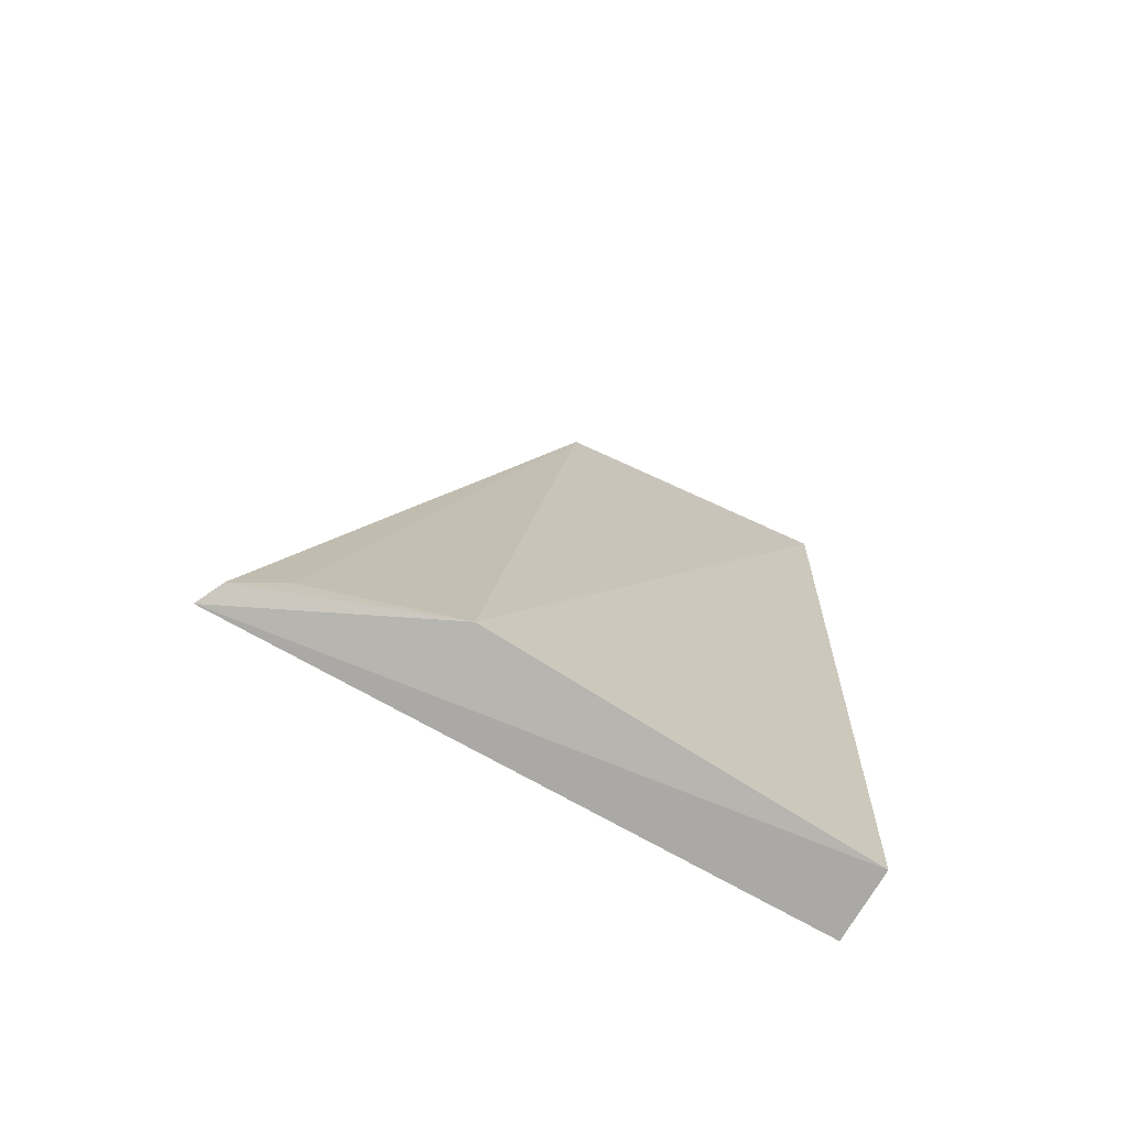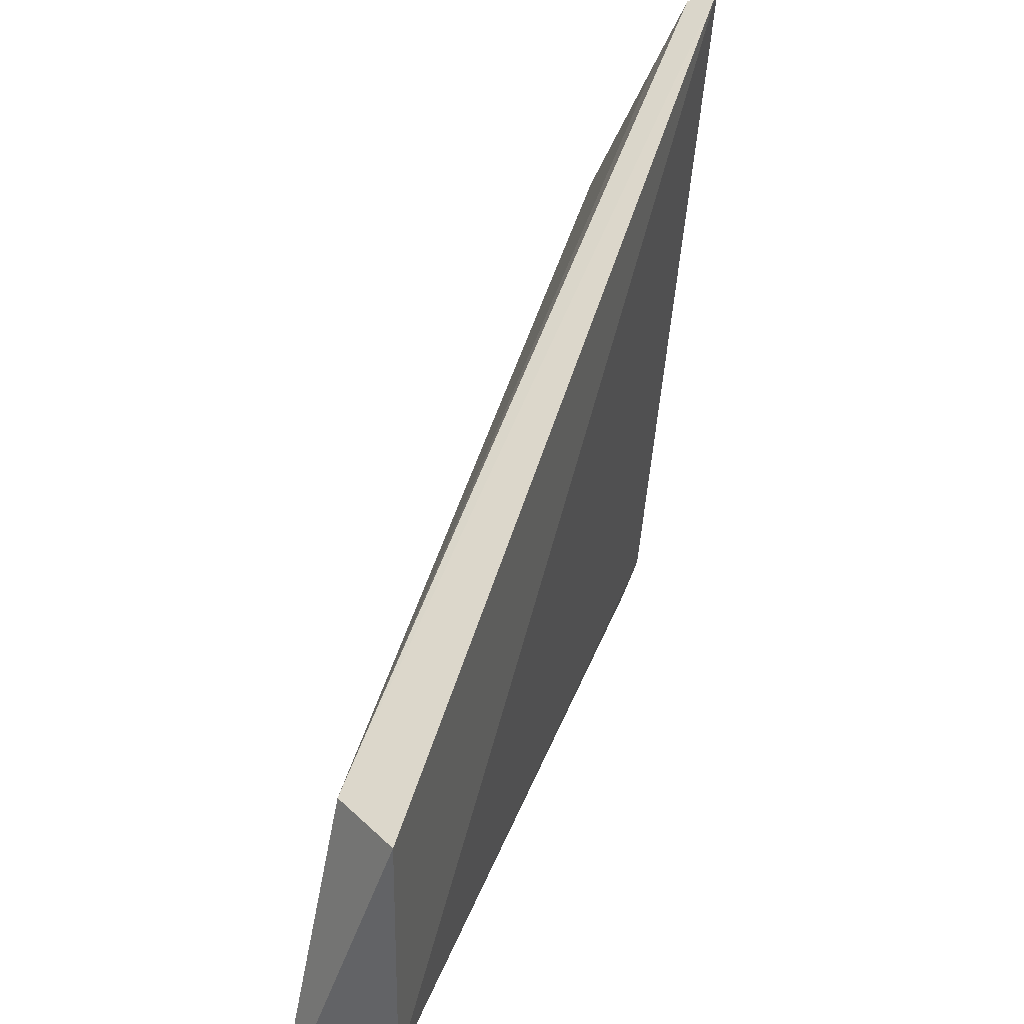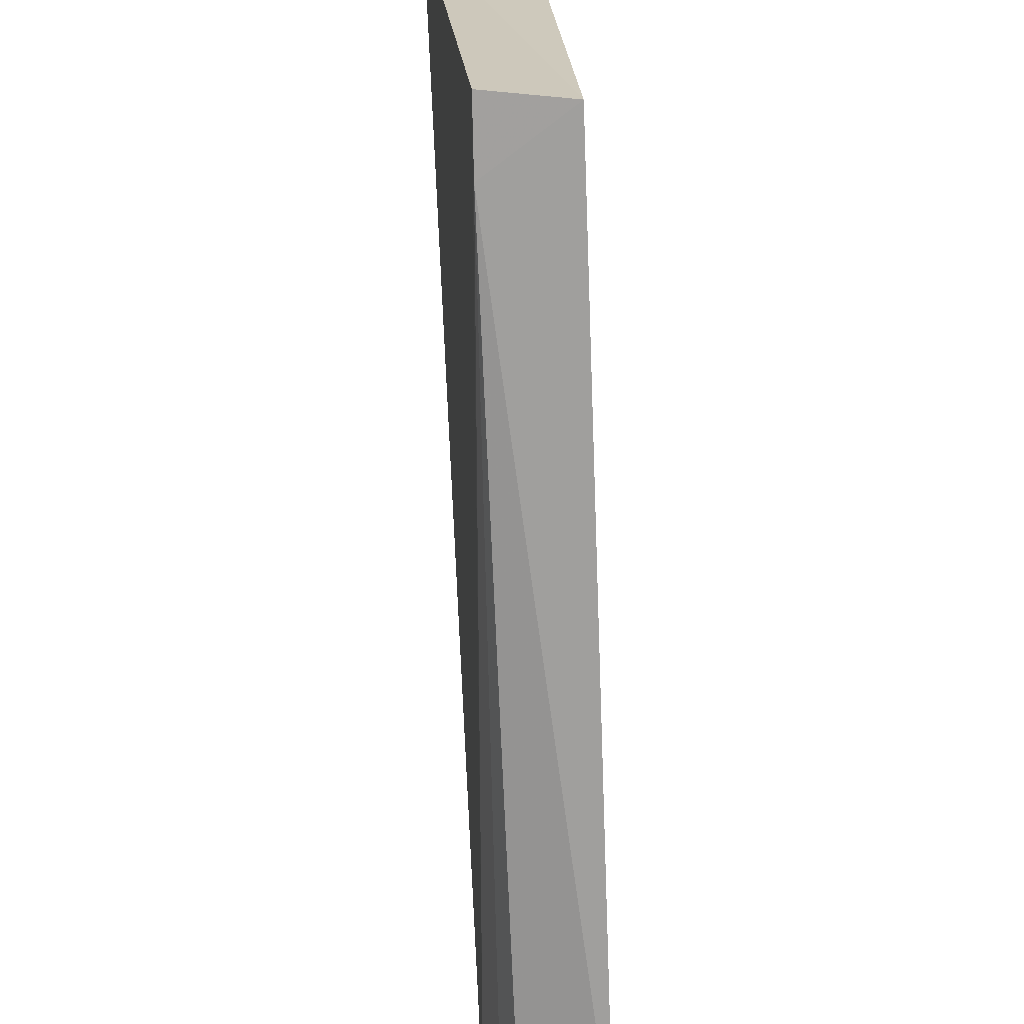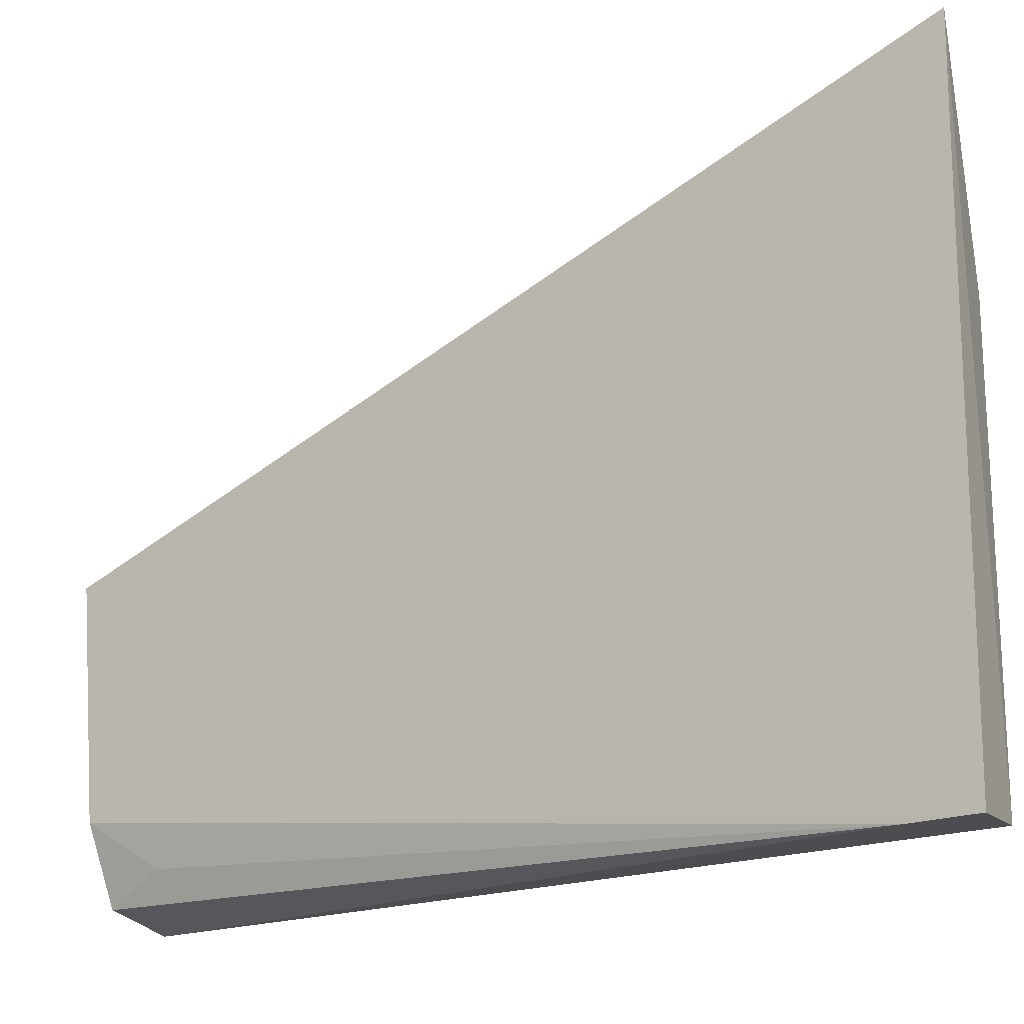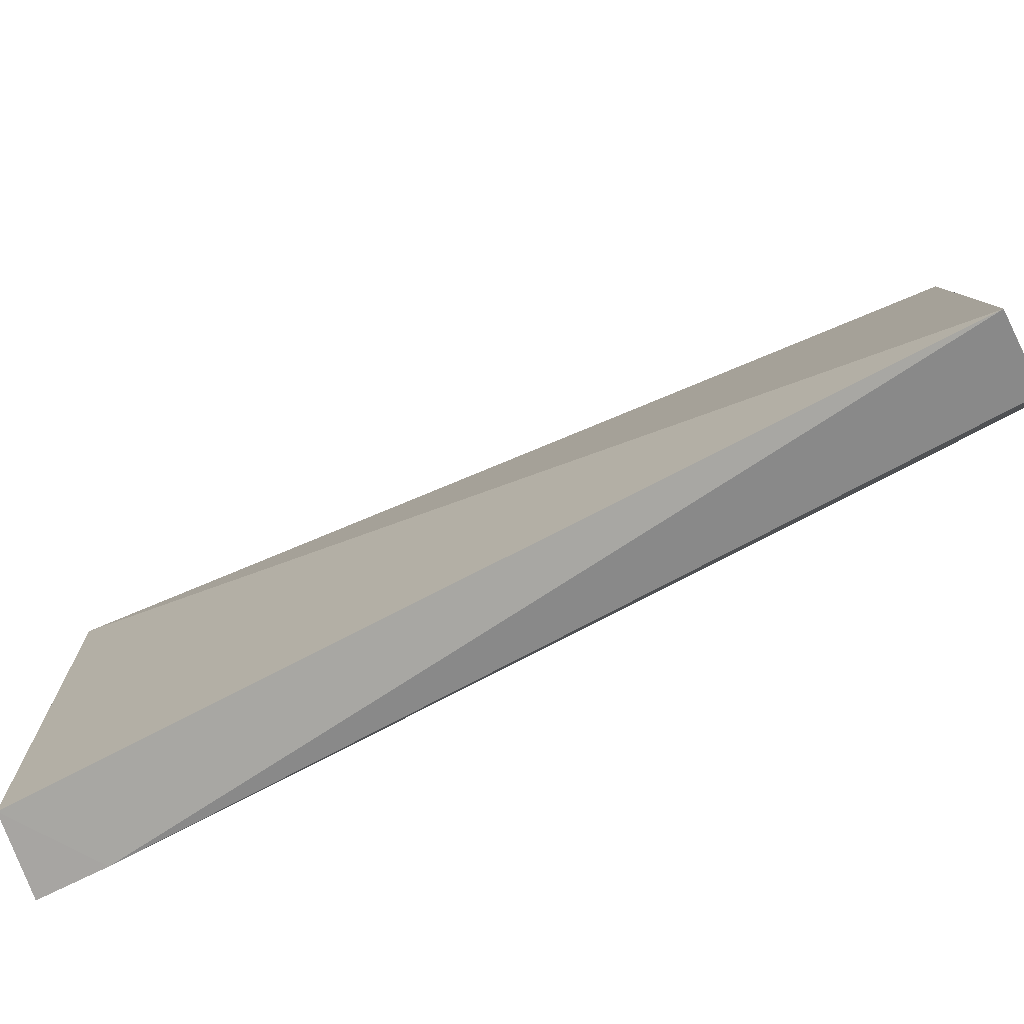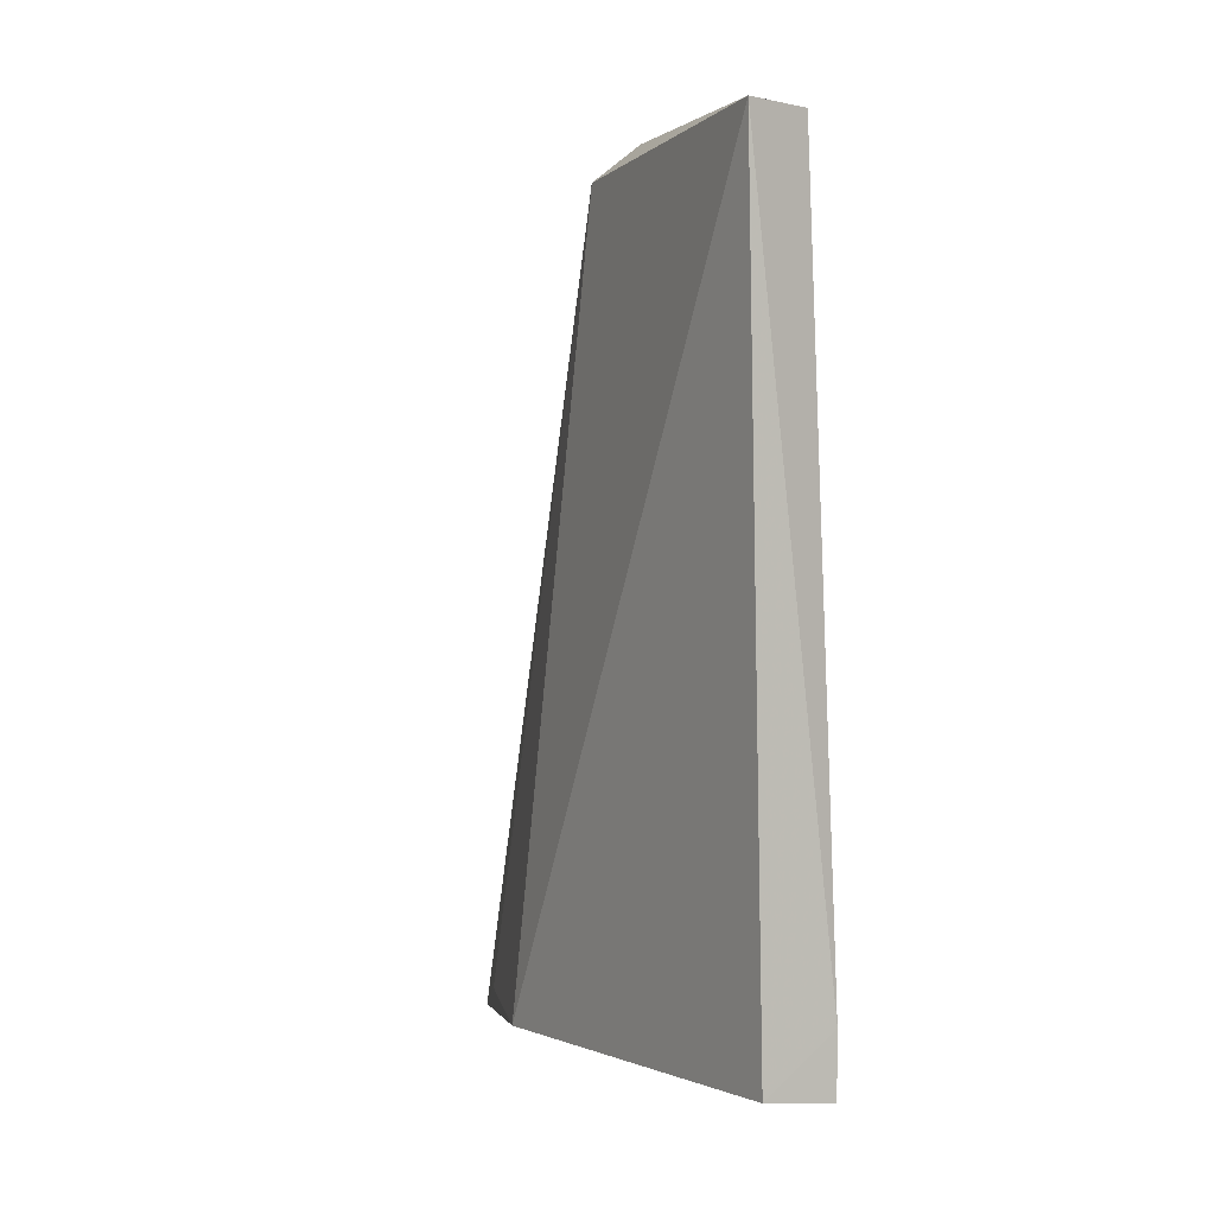
<metadata>
{"format":"obj","ext":"obj","renderer":"f3d","projection":"perspective","resolution":1024,"background":"white","views":[{"elev":-70.5,"azim":54.1,"up":"+Y"},{"elev":32.3,"azim":-164.6,"up":"+Z"},{"elev":-70.4,"azim":0.7,"up":"+Z"},{"elev":-19.2,"azim":-58.2,"up":"+Z"},{"elev":-71.3,"azim":116.6,"up":"+Z"},{"elev":0.9,"azim":145.7,"up":"+Y"}]}
</metadata>
<code>
v 0.04034 0.04193 0.1118
v 0.04824 0.04392 0.09768
v 0.04716 0.1024 0.08914
v 0.04582 0.1039 0.0679
v 0.04412 0.04391 0.06706
v 0.05108 0.1039 0.06694
v 0.04319 0.1054 0.08908
v 0.04222 0.04266 0.111
v 0.04956 0.04455 0.06742
v 0.04416 0.0485 0.06698
v 0.04363 0.1043 0.07324
v 0.04374 0.04461 0.1076
v 0.04469 0.09943 0.06991
f 6 3 2
f 7 1 3
f 7 3 6
f 8 1 2
f 8 3 1
f 9 2 1
f 9 1 5
f 9 6 2
f 10 4 6
f 10 9 5
f 10 6 9
f 11 7 6
f 11 6 4
f 11 1 7
f 11 10 5
f 11 5 1
f 12 8 2
f 12 2 3
f 12 3 8
f 13 11 4
f 13 4 10
f 13 10 11

</code>
